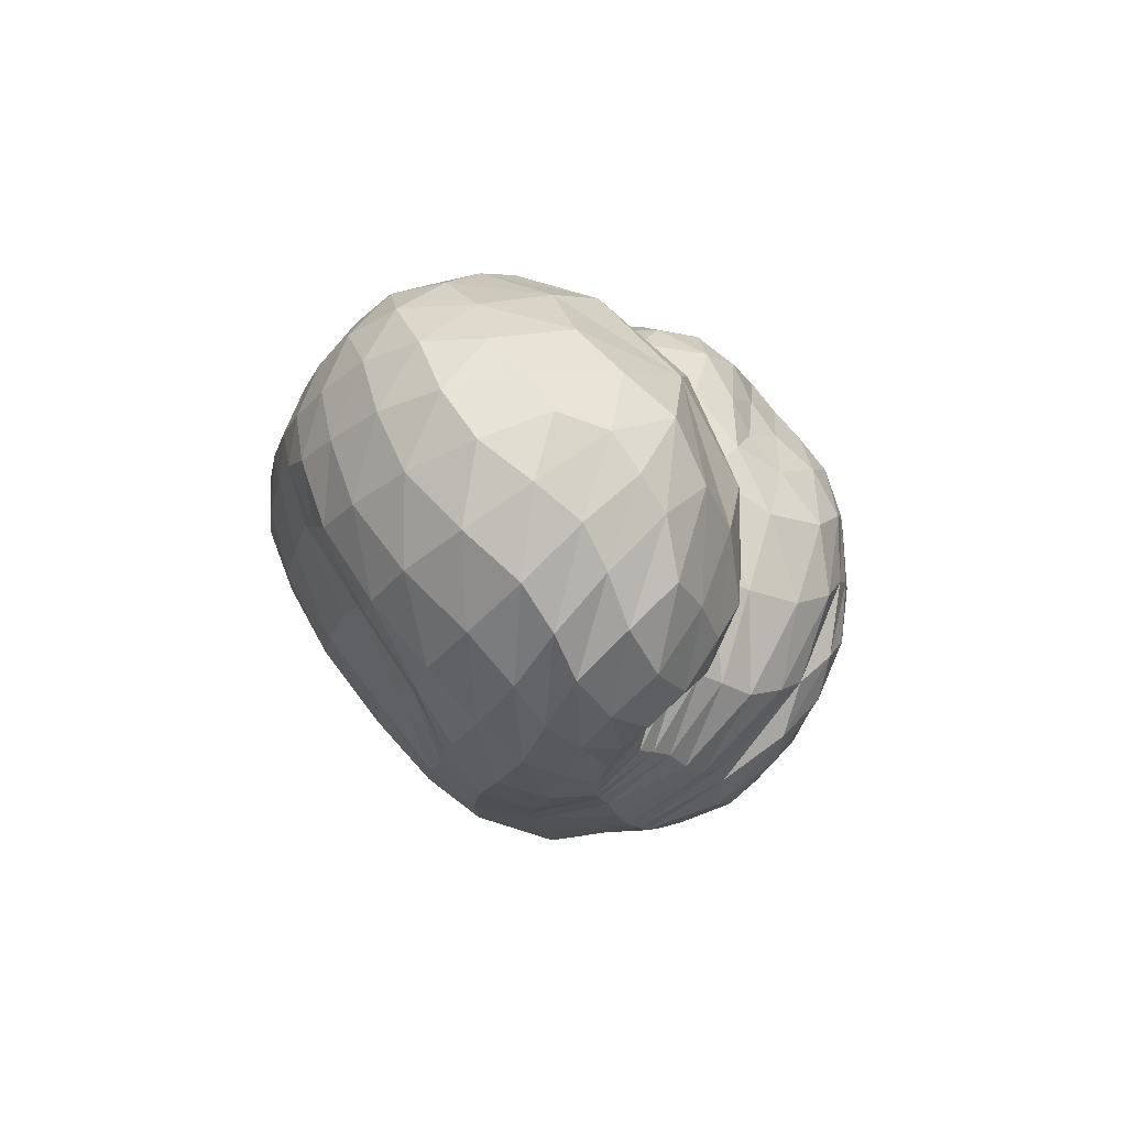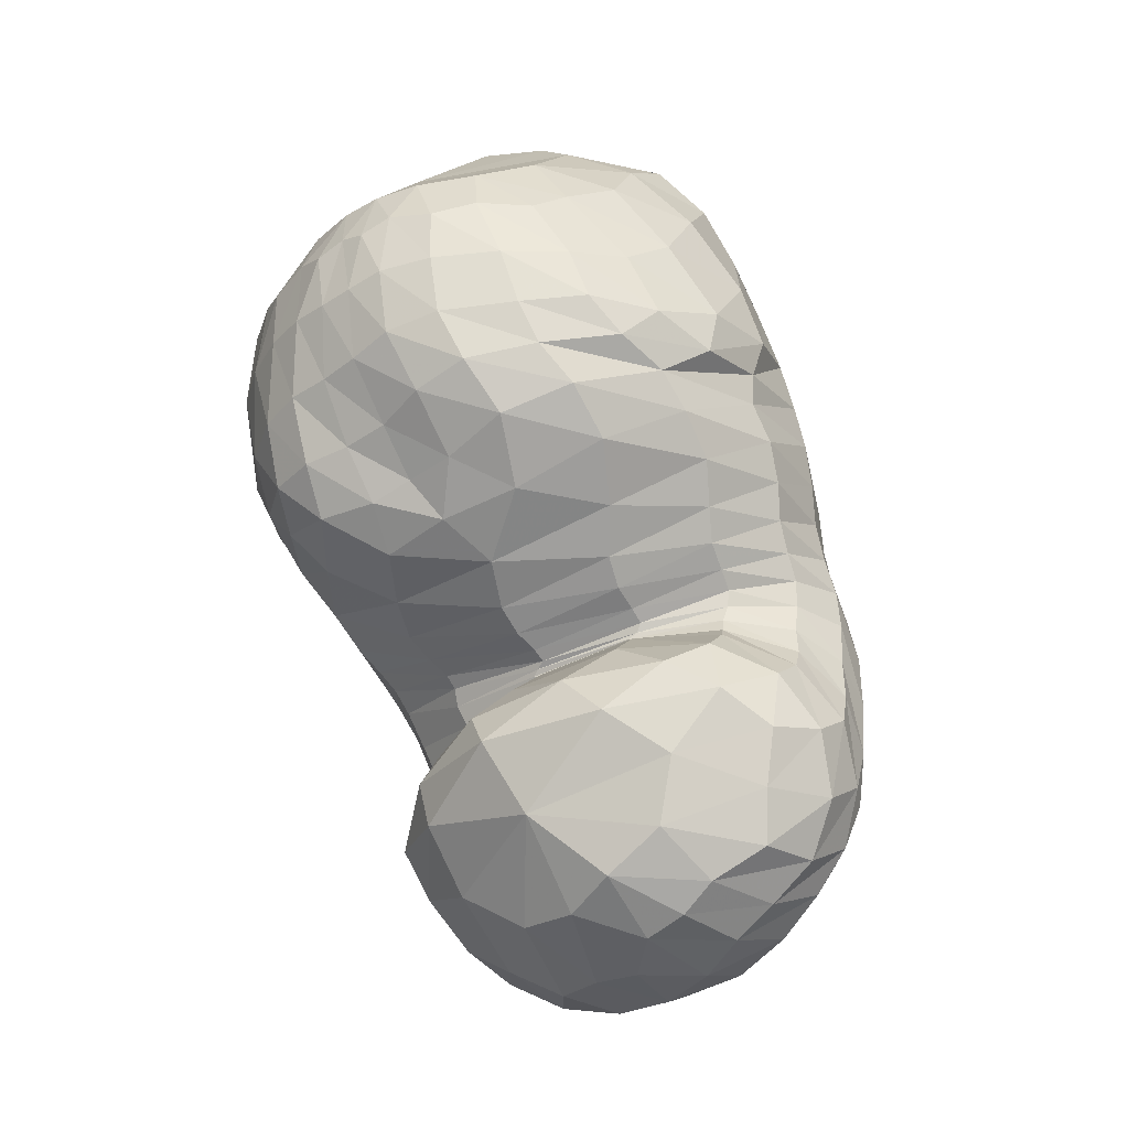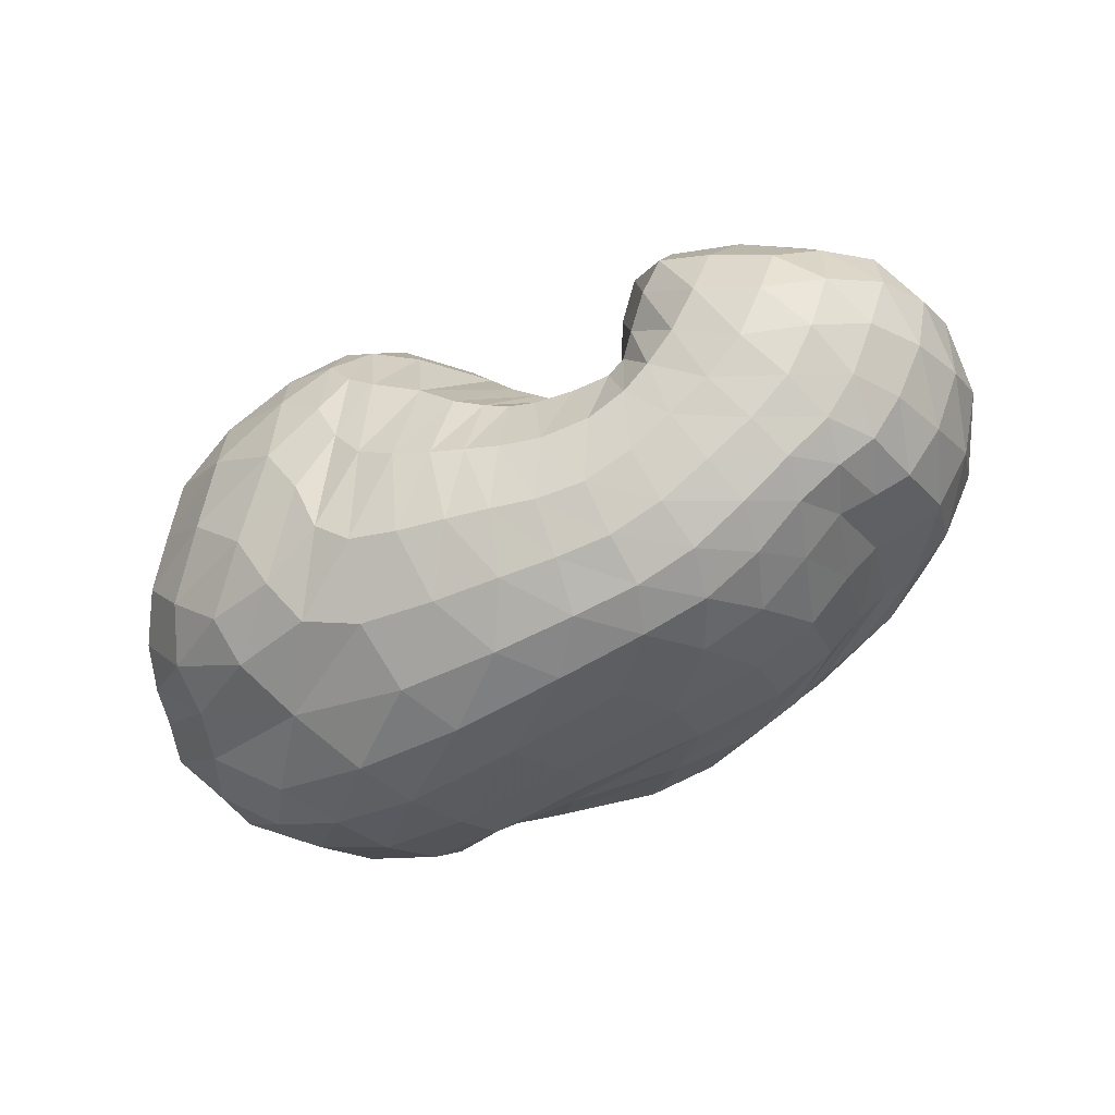
<metadata>
{"format":"obj","ext":"obj","renderer":"f3d","projection":"perspective","resolution":1024,"background":"white","views":[{"elev":-8.4,"azim":100.6,"up":"+Z"},{"elev":68.4,"azim":73.0,"up":"+Y"},{"elev":-62.5,"azim":28.8,"up":"+Y"}]}
</metadata>
<code>
v 73.85 150 145.2
v 106.2 182.1 170.8
v 145.1 178.8 184.1
v 183.4 165.3 177.7
v 212.3 154.3 160.4
v 230.5 135.5 157.8
v 239.3 129 152.3
v 242.3 125.6 155.9
v 244.7 132.5 154.9
v 256 145 179.9
v 292.6 157 173.4
v 104.3 171.4 185.2
v 144.2 162 204.9
v 181.9 150.9 206.8
v 101.9 150.5 200.6
v 147.1 133.7 221.5
v 171.2 112.9 219.8
v 193.5 97.56 210.5
v 212.1 83.81 201.4
v 227.4 79.6 196
v 251.7 80.03 192.9
v 263.1 89.58 199
v 279.4 105 210
v 99.61 121.4 210.3
v 143.6 83.93 219
v 83.13 87.57 194.9
v 110.5 50.39 191.1
v 154.9 51.22 203.3
v 179.5 39.15 194.8
v 208.5 36.15 189.1
v 237.7 35.01 183.9
v 268 45.46 186.9
v 295.6 60.2 193.3
v 312.5 91.34 199.4
v 67.38 79.07 165.7
v 121.9 31.07 158.3
v 191.9 15.78 155.4
v 239.2 18.03 153.9
v 276.9 29.6 157.9
v 308.2 46.15 162.9
v 330.5 72.15 172.8
v 338.2 110 175.9
v 56.44 84.12 136.1
v 88.62 47.69 117.5
v 139.4 26.62 116
v 216.1 23.06 121.1
v 265.4 30.88 122.3
v 297.6 46.28 132.1
v 320.5 58.51 127.8
v 345.6 88.46 138
v 342.1 129 154
v 55.88 102.2 103.8
v 99.31 69.11 79.04
v 148.3 51.04 78.91
v 223.8 50.8 80.15
v 271.5 63.6 80.08
v 294 78.59 82.82
v 319.7 88.81 87.44
v 343 120.2 107.3
v 333.4 151 137.6
v 73.85 122.7 78.41
v 115.3 99.02 55.99
v 132.9 80.94 64.52
v 192.6 78.75 50.38
v 231.2 82.29 52.74
v 258.7 90.33 55.61
v 292.3 110.1 62.73
v 324.5 131.8 82.47
v 322.9 159.8 109.3
v 91.67 145.4 66.94
v 125.3 133.7 51.14
v 163.1 126.4 47.16
v 192 124.9 48.28
v 218.5 122.8 53.82
v 242.7 122.7 55.36
v 267.4 130.5 63.02
v 289.9 146.3 72.34
v 291 166.7 97.09
v 110.4 176.1 89.35
v 159.3 170.5 70.87
v 114.8 187.6 117.5
v 152.4 192.8 111
v 177.5 180.6 95.14
v 203.9 166.7 88.8
v 225.8 153.1 93.52
v 238.5 142.7 91.54
v 248 144.3 96.71
v 254.9 152.4 99.93
v 263.4 170.3 121.9
v 109.3 189.3 148.8
v 144.2 192.8 156.3
v 180.3 188.1 147.2
v 90.34 174.2 162.3
v 88.58 166.2 172.2
v 86.17 151.9 182.5
v 81.93 132.5 187.6
v 71.85 113.2 178.1
v 61.12 107.9 159.1
v 53.98 112.9 138.3
v 55.43 124.3 117.2
v 66.89 137.8 100.6
v 80.46 153.7 95.58
v 91.63 171.7 110.2
v 94.16 179 130.3
v 92.1 178.7 149
v 123.4 182 179.5
v 103 176.5 176.5
v 104.4 185.1 161
v 123.3 188 169.1
v 166.5 172.4 180.9
v 123 175.5 188.4
v 145.1 170.1 194.2
v 143.7 187.5 172.7
v 164.1 184.9 169.1
v 198 162.7 171.3
v 166.5 164.2 193.1
v 185.2 159.9 190.3
v 184 175.6 164.9
v 223.1 141.7 160.7
v 198.9 149.2 189.7
v 207.6 130.3 190.8
v 210.1 167.3 121.9
v 222.2 156.7 125.7
v 198.9 173.4 148.3
v 235.9 131.5 153.9
v 215.2 116.9 189.7
v 222.6 111.9 185.4
v 230.3 149.9 125.2
v 236 144.2 122.4
v 240.7 126.8 154.5
v 228.3 108.9 181.4
v 232.5 106.5 180.2
v 240.2 141 120.8
v 242.6 140 122.8
v 243.5 127.2 154
v 238 104.5 180.8
v 245.2 104.2 179.6
v 243.8 139.6 125.7
v 244.5 140.9 125.8
v 249.4 140.5 165
v 249 106.6 178.1
v 251.5 112 182.1
v 246.2 146.6 125.7
v 251 155.9 132.7
v 266.9 155.2 179.5
v 257.2 119.3 192
v 266.2 127.3 200.1
v 257.7 162.1 152
v 280.5 130.6 201.2
v 302.4 120.8 197
v 319.2 130.7 182.1
v 322.4 144.6 168.5
v 317.6 158.6 156.2
v 309.8 166 138
v 291.1 170.5 128.7
v 272.6 171.1 144.2
v 121.5 167.6 197.1
v 100.2 161.9 190.5
v 165.8 158.2 206.6
v 121 156.3 206
v 145.2 150.6 214.7
v 165.3 145.8 217.1
v 176.7 133.4 217.3
v 190.6 129.3 209.2
v 122 142.3 213.9
v 98.57 138.3 204.3
v 164.5 125.4 222
v 123 124.7 219.4
v 148.3 110.7 223.9
v 179.2 105.2 217.1
v 161.9 97.25 220.9
v 166.5 82.64 215.3
v 203.7 87.19 205.9
v 173.7 69.91 211.6
v 184.7 62.76 208.6
v 219.3 81.63 198
v 195.8 59.38 204.8
v 206.1 57.5 201.2
v 239.9 78.53 194.2
v 216.1 55.66 198
v 228.9 53.96 194.9
v 257.6 83.95 194.1
v 244.5 54.84 193.3
v 257.1 58.9 194.3
v 271.2 96.73 206
v 266.6 64.11 196.8
v 277.2 70.17 200.6
v 287.7 79.57 205.9
v 294.9 97.58 206.7
v 121.3 102.9 218.7
v 91.04 105.7 202.6
v 111.2 81.29 209.7
v 127.4 61.53 206.2
v 151.6 66.44 212
v 95.63 67.19 195
v 71.58 85.22 179
v 133.7 45.04 195.9
v 86.96 59.92 178.4
v 113 40.56 177.3
v 164.5 42.72 197.9
v 140.5 33.8 184.2
v 194.9 37.24 192
v 157.9 27.38 177.8
v 182 23.7 175.6
v 222.3 34.71 185.9
v 203.3 22.49 173.7
v 221.3 22.5 171.5
v 253.7 39.26 184.7
v 238.6 23.58 169.8
v 256 27.85 170.6
v 282.2 51.75 189.2
v 272.9 34.84 173
v 288.9 42.38 175.3
v 306.3 73.58 198.6
v 303.4 51.09 178.7
v 315.3 63.38 184.5
v 324.3 79.9 189.2
v 325.2 103.7 189.1
v 85.96 55.45 161.9
v 61.45 84.32 150.7
v 159.8 19.05 156
v 80.13 56.24 144.7
v 101.2 36.97 134.1
v 133 22.82 136.1
v 218.2 15.92 154.9
v 168 17.33 136.6
v 204.5 15.91 138.3
v 258.5 22.52 154.6
v 233 17.38 138.7
v 254.2 21.28 138.6
v 293.6 37.73 161.1
v 273.3 27.64 141.8
v 290.5 35.57 147.2
v 320 57.14 166.9
v 305.1 42.98 148.8
v 317 50.66 148
v 338.4 90.33 175.7
v 328.4 62.52 151.1
v 340 78.98 156.2
v 346.4 98.53 160.2
v 339.4 121.4 165.8
v 70.75 63.47 127.2
v 52.97 96.34 121.2
v 111.4 34.08 116.3
v 68.31 73.96 108.4
v 92.43 55.65 99.04
v 176.9 23.18 118.6
v 116.7 43.87 94.85
v 145.2 37.25 95.82
v 244.7 25.62 121.2
v 184.4 34.62 98.89
v 224.5 35.68 100.1
v 283.2 38.43 127.7
v 253.6 39.88 99.68
v 274 46.95 101.9
v 309.1 52.1 129.8
v 289.4 55.61 106.5
v 300.4 63.33 107.5
v 333.9 70.75 131.6
v 310.7 67.85 105.1
v 323.4 73.52 106
v 349.1 109.3 145.6
v 337.2 86.29 112.3
v 347.2 104.7 121.5
v 347.7 124.5 133.7
v 335.5 143.5 149.2
v 73.46 85.85 89.49
v 62.73 115.4 92.38
v 123.1 57.86 76
v 83.46 98.65 74.13
v 109.2 83.91 64.56
v 184.6 48.82 81.67
v 126 72.79 64.96
v 141.6 65.35 70.69
v 252.1 56.19 78.32
v 172.5 62.78 70.46
v 208.2 64.48 64.13
v 284.2 71.92 82.52
v 234.4 68.39 61.26
v 252.2 73.41 62.99
v 305.8 81.87 83.46
v 264.8 79.42 64.78
v 276.8 84.08 65.94
v 333.6 103.2 95.47
v 290.9 89.2 68.01
v 306.8 100.1 72.8
v 342.4 136.8 123.3
v 323 114.1 81.49
v 334.7 127.5 94.38
v 336.4 142.5 110.5
v 327.6 157.2 127.5
v 94.83 111.7 62.88
v 82.07 135.1 73.48
v 121.7 88.17 60.42
v 102.5 125.3 55.48
v 116.5 115 51.71
v 162.5 78.46 58.03
v 124.5 106.3 54.34
v 142.7 101.4 52.3
v 214.5 79.94 49.99
v 168.6 99.78 45.71
v 189.3 99.08 43.23
v 244.8 85.97 54.57
v 205.8 98.88 45.72
v 220.7 99.9 49.08
v 274.8 98.63 57.67
v 234 101.7 50.71
v 248.1 105.5 51.33
v 310.7 120.5 71.31
v 263.4 112.6 53.71
v 279.8 120.2 59.17
v 328.3 146.9 95.87
v 296.8 127.9 66.07
v 309.2 138.8 73.85
v 313.3 152.5 85.03
v 307.3 164.3 104.3
v 108.1 141.4 56.4
v 97.95 162 79.32
v 143.7 127.8 48.29
v 120 159.8 65.99
v 144.7 153 56.73
v 178.6 126.4 47.62
v 164.4 151.2 55.71
v 175.4 154.3 63.16
v 205.6 123.5 50.56
v 185.1 154.4 66.53
v 197.4 150.3 64.54
v 230.7 122.1 54.96
v 209.9 146.3 65.84
v 221.2 142.9 68.76
v 254.7 125.7 58.18
v 231 139 69.13
v 239.5 136.1 69.12
v 280.6 137.2 67.23
v 247.7 136.5 71.7
v 256.3 140 75.33
v 293.3 157.3 82.03
v 264.7 144.9 77.83
v 270.5 151.5 81.34
v 274.3 161.4 89.28
v 276.2 171.2 108.8
v 134 174.2 78.83
v 112.3 182.9 105.8
v 138.6 183.7 94.15
v 159.9 185 90.79
v 172.4 174.2 77.78
v 135.3 190.6 111.9
v 109.1 188.4 134.1
v 166.5 189.7 104.8
v 130.4 193.6 132.4
v 149 194.3 132.2
v 190.2 175.3 91.51
v 163.6 193.3 130.2
v 178.2 190.6 123.9
v 216.2 159 91.55
v 194.4 181.4 119.3
v 232.9 147 92.36
v 243.5 142.6 93.6
v 251.7 146.9 98.27
v 259.7 162.6 106.1
v 125.7 192.2 153.3
v 162 192.9 153.3
g foo
f 93 1 94
f 94 12 107
f 107 2 93
f 93 94 107
f 106 2 107
f 107 12 111
f 111 3 106
f 106 107 111
f 12 157 111
f 13 112 157
f 3 111 112
f 112 111 157
f 110 3 112
f 112 13 116
f 116 4 110
f 110 112 116
f 13 159 116
f 14 117 159
f 4 116 117
f 117 116 159
f 115 4 117
f 117 14 120
f 120 5 115
f 115 117 120
f 5 120 121
f 14 164 120
f 18 121 164
f 121 120 164
f 14 163 164
f 17 170 163
f 18 164 170
f 164 163 170
f 119 5 121
f 121 18 126
f 126 6 119
f 119 121 126
f 18 173 126
f 19 127 173
f 6 126 127
f 127 126 173
f 125 6 127
f 127 19 131
f 131 7 125
f 125 127 131
f 19 176 131
f 20 132 176
f 7 131 132
f 132 131 176
f 130 7 132
f 132 20 136
f 136 8 130
f 130 132 136
f 20 179 136
f 21 137 179
f 8 136 137
f 137 136 179
f 135 8 137
f 137 21 141
f 141 9 135
f 135 137 141
f 21 182 141
f 22 142 182
f 9 141 142
f 142 141 182
f 140 9 142
f 142 22 146
f 146 10 140
f 140 142 146
f 22 185 146
f 23 147 185
f 10 146 147
f 147 146 185
f 145 10 147
f 147 23 149
f 149 11 145
f 145 147 149
f 94 1 95
f 95 15 158
f 158 12 94
f 94 95 158
f 157 12 158
f 158 15 160
f 160 13 157
f 157 158 160
f 15 165 160
f 16 161 165
f 13 160 161
f 161 160 165
f 159 13 161
f 161 16 162
f 162 14 159
f 159 161 162
f 16 167 162
f 17 163 167
f 14 162 163
f 163 162 167
f 95 1 96
f 96 24 166
f 166 15 95
f 95 96 166
f 165 15 166
f 166 24 168
f 168 16 165
f 165 166 168
f 24 190 168
f 25 169 190
f 16 168 169
f 169 168 190
f 167 16 169
f 169 25 171
f 171 17 167
f 167 169 171
f 17 171 172
f 25 194 171
f 28 172 194
f 172 171 194
f 25 193 194
f 27 197 193
f 28 194 197
f 194 193 197
f 170 17 172
f 172 28 174
f 174 18 170
f 170 172 174
f 28 200 174
f 29 175 200
f 18 174 175
f 175 174 200
f 173 18 175
f 175 29 177
f 177 19 173
f 173 175 177
f 29 202 177
f 30 178 202
f 19 177 178
f 178 177 202
f 176 19 178
f 178 30 180
f 180 20 176
f 176 178 180
f 30 205 180
f 31 181 205
f 20 180 181
f 181 180 205
f 179 20 181
f 181 31 183
f 183 21 179
f 179 181 183
f 31 208 183
f 32 184 208
f 21 183 184
f 184 183 208
f 182 21 184
f 184 32 186
f 186 22 182
f 182 184 186
f 32 211 186
f 33 187 211
f 22 186 187
f 187 186 211
f 185 22 187
f 187 33 188
f 188 23 185
f 185 187 188
f 33 214 188
f 34 189 214
f 23 188 189
f 189 188 214
f 23 189 149
f 34 150 189
f 11 149 150
f 150 149 189
f 96 1 97
f 97 26 191
f 191 24 96
f 96 97 191
f 190 24 191
f 191 26 192
f 192 25 190
f 190 191 192
f 26 195 192
f 27 193 195
f 25 192 193
f 193 192 195
f 97 1 98
f 98 35 196
f 196 26 97
f 97 98 196
f 195 26 196
f 196 35 198
f 198 27 195
f 195 196 198
f 35 219 198
f 36 199 219
f 27 198 199
f 199 198 219
f 197 27 199
f 199 36 201
f 201 28 197
f 197 199 201
f 200 28 201
f 201 36 203
f 203 29 200
f 200 201 203
f 36 221 203
f 37 204 221
f 29 203 204
f 204 203 221
f 202 29 204
f 204 37 206
f 206 30 202
f 202 204 206
f 37 225 206
f 38 207 225
f 30 206 207
f 207 206 225
f 205 30 207
f 207 38 209
f 209 31 205
f 205 207 209
f 38 228 209
f 39 210 228
f 31 209 210
f 210 209 228
f 208 31 210
f 210 39 212
f 212 32 208
f 208 210 212
f 39 231 212
f 40 213 231
f 32 212 213
f 213 212 231
f 211 32 213
f 213 40 215
f 215 33 211
f 211 213 215
f 40 234 215
f 41 216 234
f 33 215 216
f 216 215 234
f 214 33 216
f 216 41 217
f 217 34 214
f 214 216 217
f 41 237 217
f 42 218 237
f 34 217 218
f 218 217 237
f 34 218 150
f 42 151 218
f 11 150 151
f 151 150 218
f 98 1 99
f 99 43 220
f 220 35 98
f 98 99 220
f 219 35 220
f 220 43 222
f 222 36 219
f 219 220 222
f 43 242 222
f 44 223 242
f 36 222 223
f 223 222 242
f 44 244 223
f 45 224 244
f 36 223 224
f 224 223 244
f 221 36 224
f 224 45 226
f 226 37 221
f 221 224 226
f 45 247 226
f 46 227 247
f 37 226 227
f 227 226 247
f 225 37 227
f 227 46 229
f 229 38 225
f 225 227 229
f 46 250 229
f 47 230 250
f 38 229 230
f 230 229 250
f 228 38 230
f 230 47 232
f 232 39 228
f 228 230 232
f 47 253 232
f 48 233 253
f 39 232 233
f 233 232 253
f 231 39 233
f 233 48 235
f 235 40 231
f 231 233 235
f 48 256 235
f 49 236 256
f 40 235 236
f 236 235 256
f 234 40 236
f 236 49 238
f 238 41 234
f 234 236 238
f 49 259 238
f 50 239 259
f 41 238 239
f 239 238 259
f 237 41 239
f 239 50 240
f 240 42 237
f 237 239 240
f 50 262 240
f 51 241 262
f 42 240 241
f 241 240 262
f 42 241 151
f 51 152 241
f 11 151 152
f 152 151 241
f 99 1 100
f 100 52 243
f 243 43 99
f 99 100 243
f 242 43 243
f 243 52 245
f 245 44 242
f 242 243 245
f 52 267 245
f 53 246 267
f 44 245 246
f 246 245 267
f 244 44 246
f 246 53 248
f 248 45 244
f 244 246 248
f 53 269 248
f 54 249 269
f 45 248 249
f 249 248 269
f 247 45 249
f 249 54 251
f 251 46 247
f 247 249 251
f 54 272 251
f 55 252 272
f 46 251 252
f 252 251 272
f 250 46 252
f 252 55 254
f 254 47 250
f 250 252 254
f 55 275 254
f 56 255 275
f 47 254 255
f 255 254 275
f 253 47 255
f 255 56 257
f 257 48 253
f 253 255 257
f 56 278 257
f 57 258 278
f 48 257 258
f 258 257 278
f 256 48 258
f 258 57 260
f 260 49 256
f 256 258 260
f 57 281 260
f 58 261 281
f 49 260 261
f 261 260 281
f 259 49 261
f 261 58 263
f 263 50 259
f 259 261 263
f 58 284 263
f 59 264 284
f 50 263 264
f 264 263 284
f 262 50 264
f 264 59 265
f 265 51 262
f 262 264 265
f 59 287 265
f 60 266 287
f 51 265 266
f 266 265 287
f 51 266 152
f 60 153 266
f 11 152 153
f 153 152 266
f 100 1 101
f 101 61 268
f 268 52 100
f 100 101 268
f 267 52 268
f 268 61 270
f 270 53 267
f 267 268 270
f 61 292 270
f 62 271 292
f 53 270 271
f 271 270 292
f 269 53 271
f 271 62 273
f 273 54 269
f 269 271 273
f 62 294 273
f 63 274 294
f 54 273 274
f 274 273 294
f 272 54 274
f 274 63 276
f 276 55 272
f 272 274 276
f 63 297 276
f 64 277 297
f 55 276 277
f 277 276 297
f 275 55 277
f 277 64 279
f 279 56 275
f 275 277 279
f 64 300 279
f 65 280 300
f 56 279 280
f 280 279 300
f 278 56 280
f 280 65 282
f 282 57 278
f 278 280 282
f 65 303 282
f 66 283 303
f 57 282 283
f 283 282 303
f 281 57 283
f 283 66 285
f 285 58 281
f 281 283 285
f 66 306 285
f 67 286 306
f 58 285 286
f 286 285 306
f 284 58 286
f 286 67 288
f 288 59 284
f 284 286 288
f 67 309 288
f 68 289 309
f 59 288 289
f 289 288 309
f 287 59 289
f 289 68 290
f 290 60 287
f 287 289 290
f 68 312 290
f 69 291 312
f 60 290 291
f 291 290 312
f 60 291 153
f 69 154 291
f 11 153 154
f 154 153 291
f 101 1 102
f 102 70 293
f 293 61 101
f 101 102 293
f 292 61 293
f 293 70 295
f 295 62 292
f 292 293 295
f 70 317 295
f 71 296 317
f 62 295 296
f 296 295 317
f 294 62 296
f 296 71 298
f 298 63 294
f 294 296 298
f 71 319 298
f 72 299 319
f 63 298 299
f 299 298 319
f 297 63 299
f 299 72 301
f 301 64 297
f 297 299 301
f 72 322 301
f 73 302 322
f 64 301 302
f 302 301 322
f 300 64 302
f 302 73 304
f 304 65 300
f 300 302 304
f 73 325 304
f 74 305 325
f 65 304 305
f 305 304 325
f 303 65 305
f 305 74 307
f 307 66 303
f 303 305 307
f 74 328 307
f 75 308 328
f 66 307 308
f 308 307 328
f 306 66 308
f 308 75 310
f 310 67 306
f 306 308 310
f 75 331 310
f 76 311 331
f 67 310 311
f 311 310 331
f 309 67 311
f 311 76 313
f 313 68 309
f 309 311 313
f 76 334 313
f 77 314 334
f 68 313 314
f 314 313 334
f 312 68 314
f 314 77 315
f 315 69 312
f 312 314 315
f 77 337 315
f 78 316 337
f 69 315 316
f 316 315 337
f 69 316 154
f 78 155 316
f 11 154 155
f 155 154 316
f 102 1 103
f 103 79 318
f 318 70 102
f 102 103 318
f 317 70 318
f 318 79 320
f 320 71 317
f 317 318 320
f 79 342 320
f 80 321 342
f 71 320 321
f 321 320 342
f 319 71 321
f 321 80 323
f 323 72 319
f 319 321 323
f 72 323 324
f 80 346 323
f 83 324 346
f 324 323 346
f 80 345 346
f 82 349 345
f 83 346 349
f 346 345 349
f 322 72 324
f 324 83 326
f 326 73 322
f 322 324 326
f 83 352 326
f 84 327 352
f 73 326 327
f 327 326 352
f 325 73 327
f 327 84 329
f 329 74 325
f 325 327 329
f 84 355 329
f 85 330 355
f 74 329 330
f 330 329 355
f 328 74 330
f 330 85 332
f 332 75 328
f 328 330 332
f 85 357 332
f 86 333 357
f 75 332 333
f 333 332 357
f 331 75 333
f 333 86 335
f 335 76 331
f 331 333 335
f 86 358 335
f 87 336 358
f 76 335 336
f 336 335 358
f 334 76 336
f 336 87 338
f 338 77 334
f 334 336 338
f 87 359 338
f 88 339 359
f 77 338 339
f 339 338 359
f 337 77 339
f 339 88 340
f 340 78 337
f 337 339 340
f 88 360 340
f 89 341 360
f 78 340 341
f 341 340 360
f 78 341 155
f 89 156 341
f 11 155 156
f 156 155 341
f 103 1 104
f 104 81 343
f 343 79 103
f 103 104 343
f 342 79 343
f 343 81 344
f 344 80 342
f 342 343 344
f 81 347 344
f 82 345 347
f 80 344 345
f 345 344 347
f 104 1 105
f 105 90 348
f 348 81 104
f 104 105 348
f 347 81 348
f 348 90 350
f 350 82 347
f 347 348 350
f 90 361 350
f 91 351 361
f 82 350 351
f 351 350 361
f 349 82 351
f 351 91 353
f 353 83 349
f 349 351 353
f 91 362 353
f 92 354 362
f 83 353 354
f 354 353 362
f 352 83 354
f 354 92 356
f 356 84 352
f 352 354 356
f 84 356 122
f 92 124 356
f 5 122 124
f 124 122 356
f 92 118 124
f 4 115 118
f 5 124 115
f 118 115 124
f 355 84 122
f 122 5 123
f 123 85 355
f 122 123 355
f 5 119 123
f 6 128 119
f 85 123 128
f 123 119 128
f 357 85 128
f 128 6 129
f 129 86 357
f 128 129 357
f 6 125 129
f 7 133 125
f 86 129 133
f 129 125 133
f 358 86 133
f 133 7 134
f 134 87 358
f 133 134 358
f 7 130 134
f 8 138 130
f 87 134 138
f 134 130 138
f 359 87 138
f 138 8 139
f 139 88 359
f 138 139 359
f 8 135 139
f 9 143 135
f 88 139 143
f 139 135 143
f 360 88 143
f 143 9 144
f 144 89 360
f 143 144 360
f 9 140 144
f 10 148 140
f 89 144 148
f 144 140 148
f 89 148 156
f 10 145 148
f 11 156 145
f 148 145 156
f 1 93 105
f 2 108 93
f 90 105 108
f 105 93 108
f 361 90 108
f 108 2 109
f 109 91 361
f 108 109 361
f 2 106 109
f 3 113 106
f 91 109 113
f 109 106 113
f 362 91 113
f 113 3 114
f 114 92 362
f 113 114 362
f 3 110 114
f 4 118 110
f 92 114 118
f 114 110 118
g

</code>
